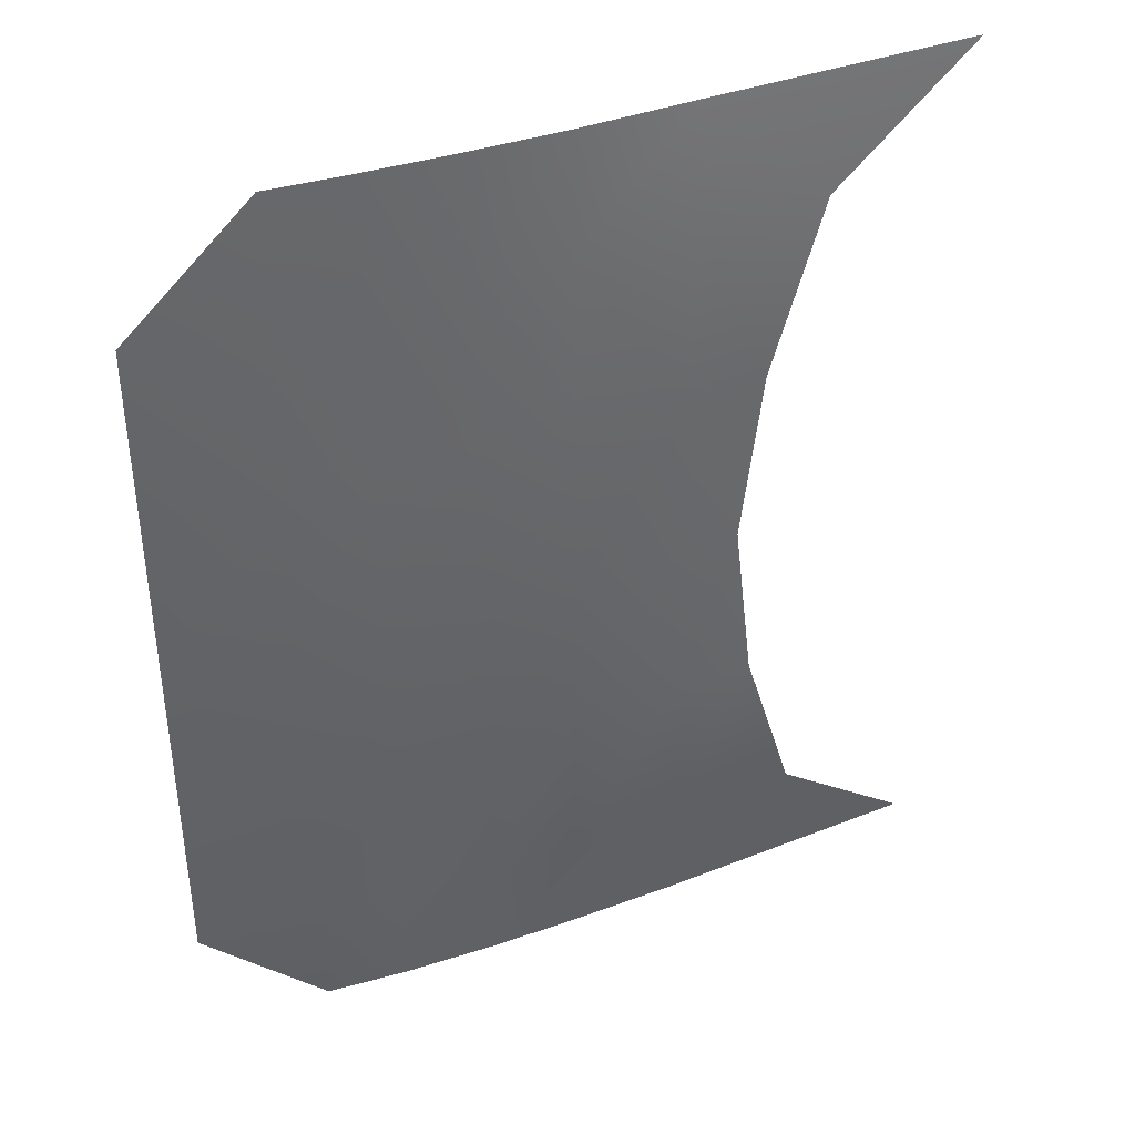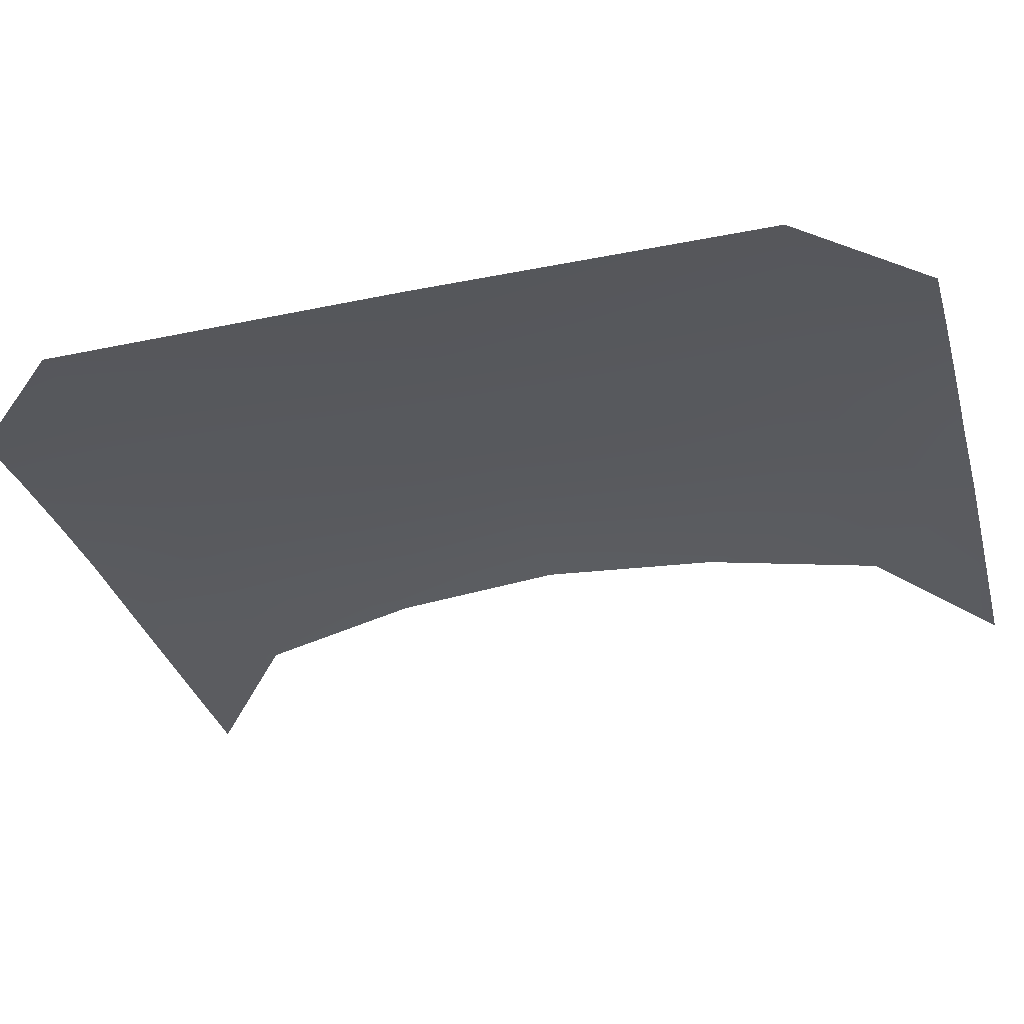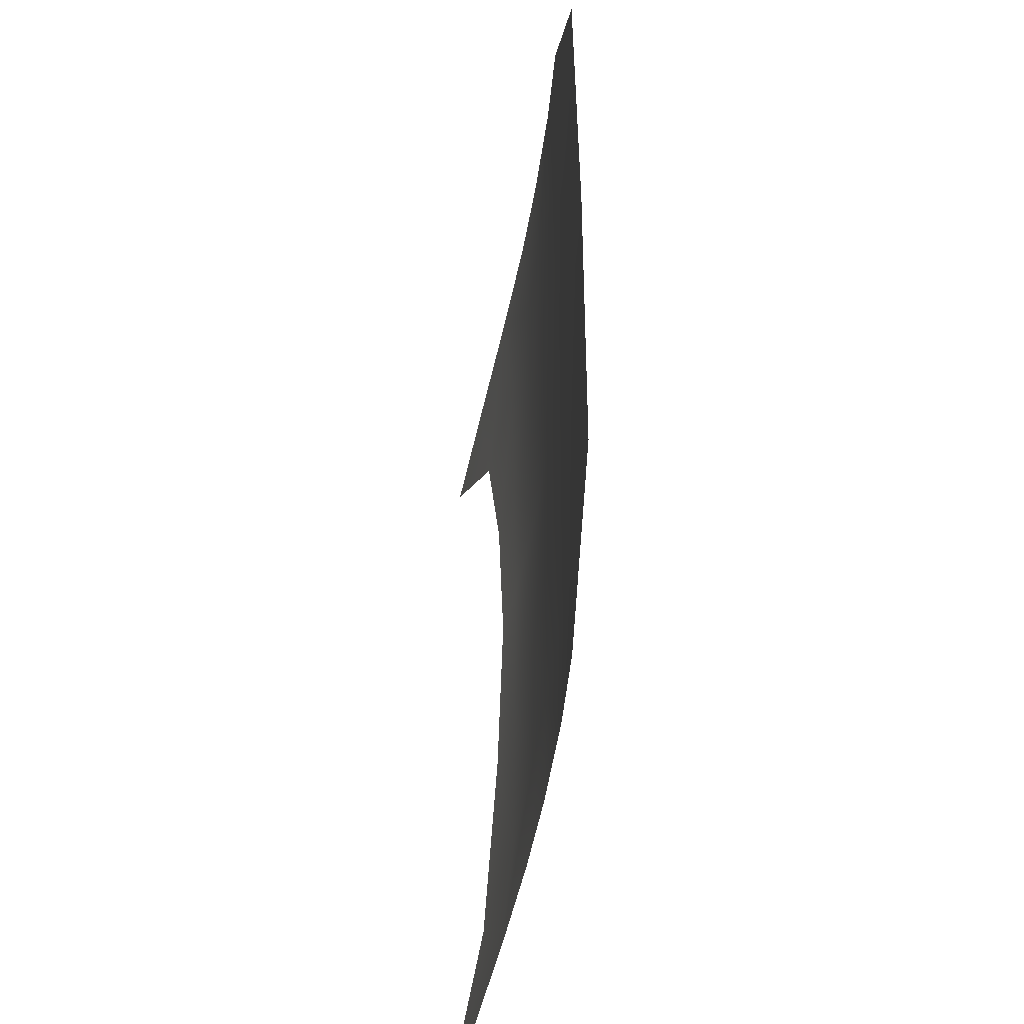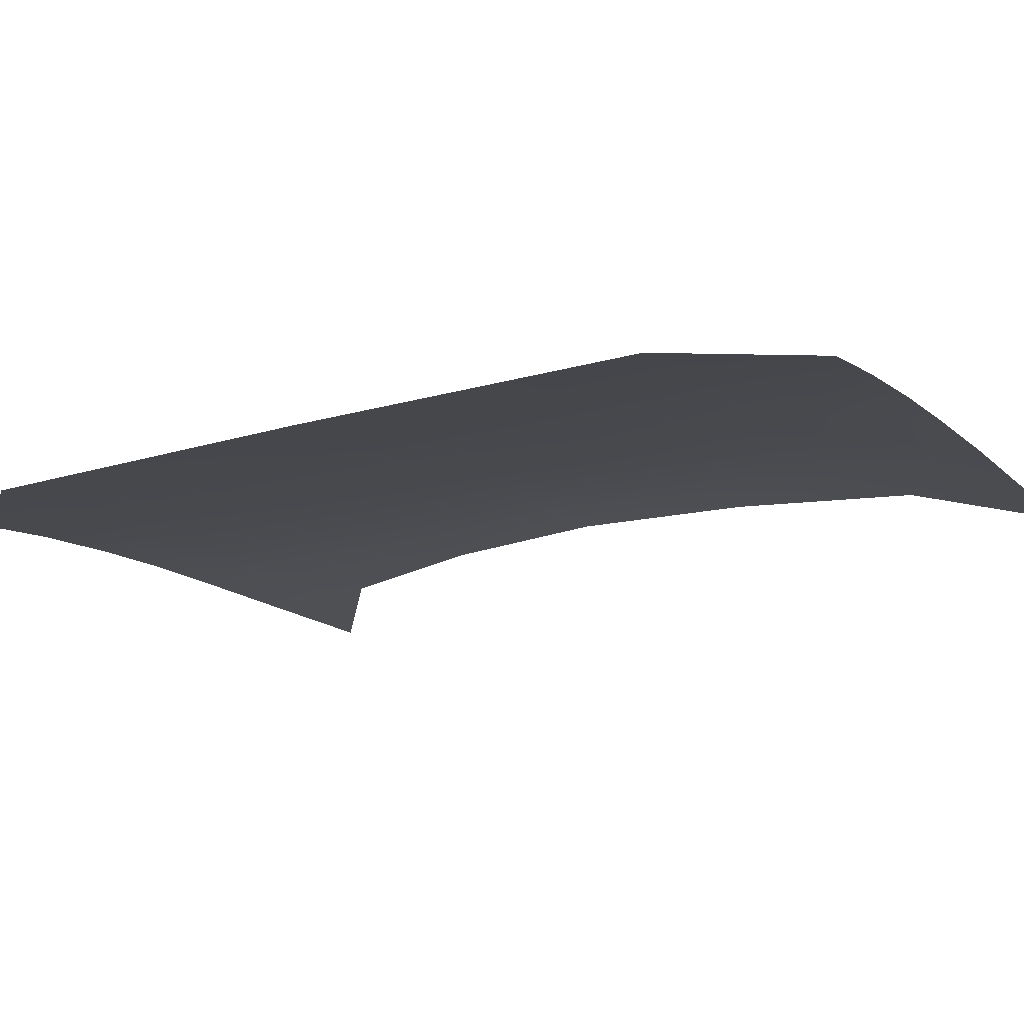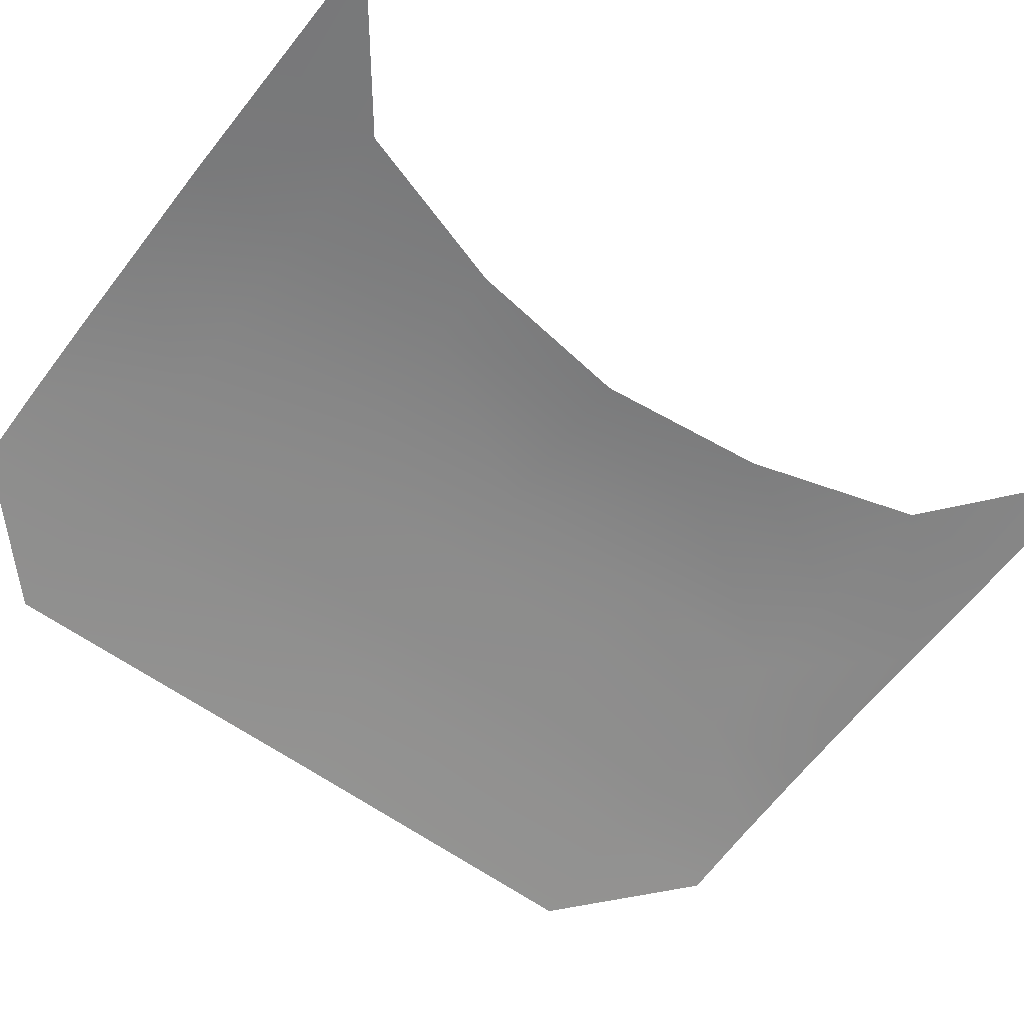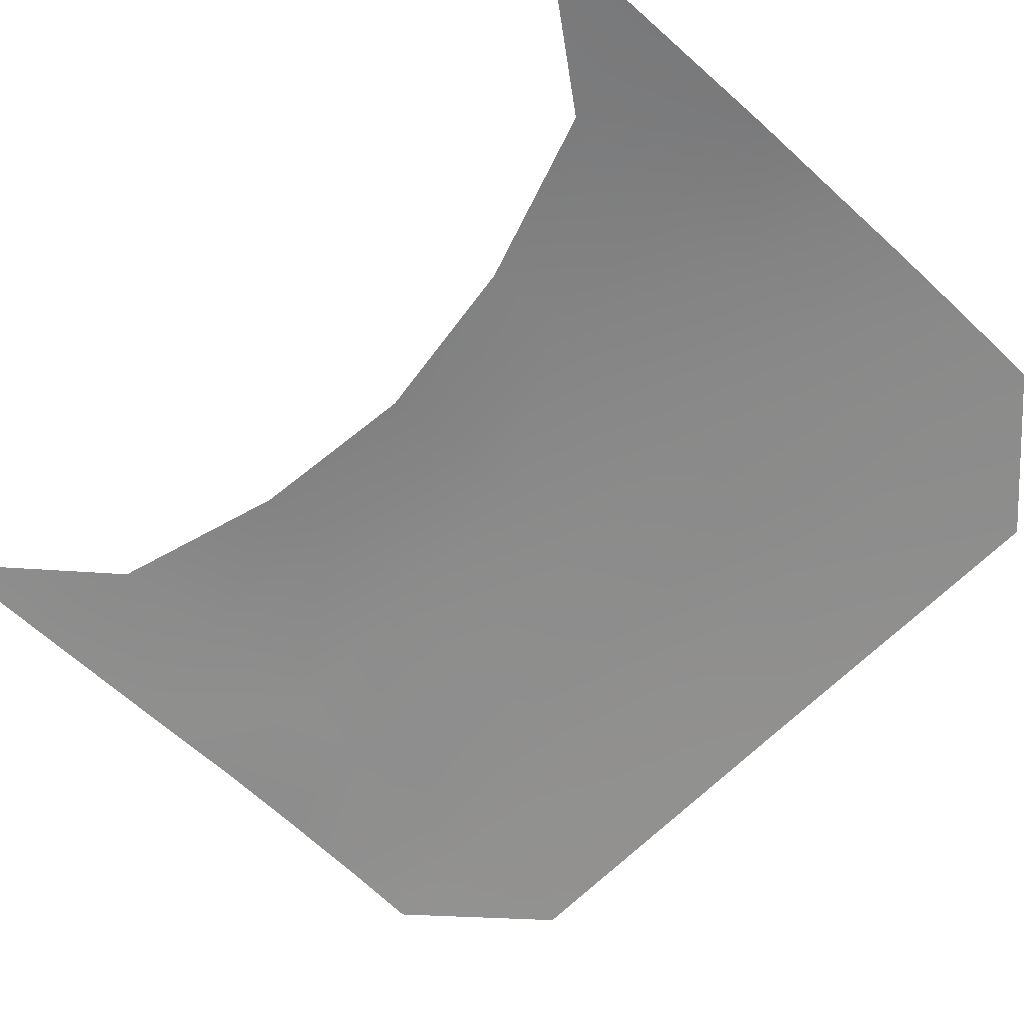
<metadata>
{"format":"obj","ext":"obj","renderer":"f3d","projection":"perspective","resolution":1024,"background":"white","views":[{"elev":40.0,"azim":152.9,"up":"+Z"},{"elev":-36.2,"azim":105.1,"up":"+Y"},{"elev":-48.8,"azim":76.4,"up":"+Z"},{"elev":-18.3,"azim":120.2,"up":"+Y"},{"elev":-58.6,"azim":-127.4,"up":"+Y"},{"elev":-60.5,"azim":-42.8,"up":"+Y"}]}
</metadata>
<code>
g Carro_cofre_Malla
v 0.4019 -0.002079 0.004567
v 0.2511 -0.003303 0.702
v 0.3588 -0.002429 0.3533
v 0.5113 -0.003855 0.3533
v 0.5112 -0.006518 0.702
v -0.0429 -0.01246 0.9328
v 0.226 -0.02041 0.9369
v 0.734 -0.01854 0.3533
v 0.7335 -0.02475 0.702
v 0.5107 -0.02823 0.941
v 0.7326 -0.03716 0.9412
v 1.501 -0.1226 0.702
v 1.502 -0.1205 0.3533
v 1.099 -0.06482 0.702
v 1.1 -0.06019 0.3533
v 1.257 -0.08044 0.3533
v 1.257 -0.08474 0.702
v 1.099 -0.06833 0.9429
v 1.256 -0.09078 0.942
v 0.9073 -0.03785 0.3533
v 0.9067 -0.04319 0.702
v 0.9062 -0.04911 0.9425
v 0.2511 -0.003303 -0.6929
v 0.5112 -0.006518 -0.6929
v 0.5113 -0.003855 -0.3441
v 0.3588 -0.002428 -0.3441
v 0.226 -0.02041 -0.9278
v -0.0429 -0.01246 -0.9237
v 0.7335 -0.02475 -0.6929
v 0.734 -0.01854 -0.3441
v 0.7326 -0.03716 -0.932
v 0.5107 -0.02823 -0.9318
v 1.501 -0.1226 -0.6929
v 1.502 -0.1205 -0.3441
v 1.099 -0.06482 -0.6929
v 1.257 -0.08474 -0.6929
v 1.257 -0.08044 -0.3441
v 1.1 -0.06019 -0.3441
v 1.256 -0.09078 -0.9329
v 1.099 -0.06833 -0.9337
v 0.9067 -0.04319 -0.6929
v 0.9073 -0.03785 -0.3441
v 0.9062 -0.04911 -0.9334
v 0.5113 -0.001192 0.004566
v 0.7345 -0.01232 0.004567
v 1.502 -0.1184 0.004567
v 1.258 -0.07604 0.004567
v 1.1 -0.05552 0.004567
v 0.9079 -0.03251 0.004567
g off
g Carro_cofre_Material.022
f 5 4 3
f 3 2 5
f 9 8 4
f 4 5 9
f 10 5 2
f 2 7 10
f 17 16 15
f 15 14 17
f 21 20 8
f 8 9 21
f 12 13 16
f 16 17 12
f 12 17 19
f 11 22 21
f 21 9 11
f 10 11 9
f 9 5 10
f 18 19 17
f 17 14 18
f 4 44 1
f 1 3 4
f 45 44 4
f 4 8 45
f 47 48 15
f 15 16 47
f 49 45 8
f 8 20 49
f 46 47 16
f 16 13 46
f 2 6 7
f 14 15 20
f 20 21 14
f 21 22 18
f 18 14 21
f 15 48 49
f 49 20 15
f 24 23 26
f 26 25 24
f 29 24 25
f 25 30 29
f 32 27 23
f 23 24 32
f 36 35 38
f 38 37 36
f 41 29 30
f 30 42 41
f 33 36 37
f 37 34 33
f 39 36 33
f 31 29 41
f 41 43 31
f 32 24 29
f 29 31 32
f 40 35 36
f 36 39 40
f 25 26 1
f 1 44 25
f 45 30 25
f 25 44 45
f 47 37 38
f 38 48 47
f 49 42 30
f 30 45 49
f 46 34 37
f 37 47 46
f 23 27 28
f 35 41 42
f 42 38 35
f 41 35 40
f 40 43 41
f 38 42 49
f 49 48 38

</code>
